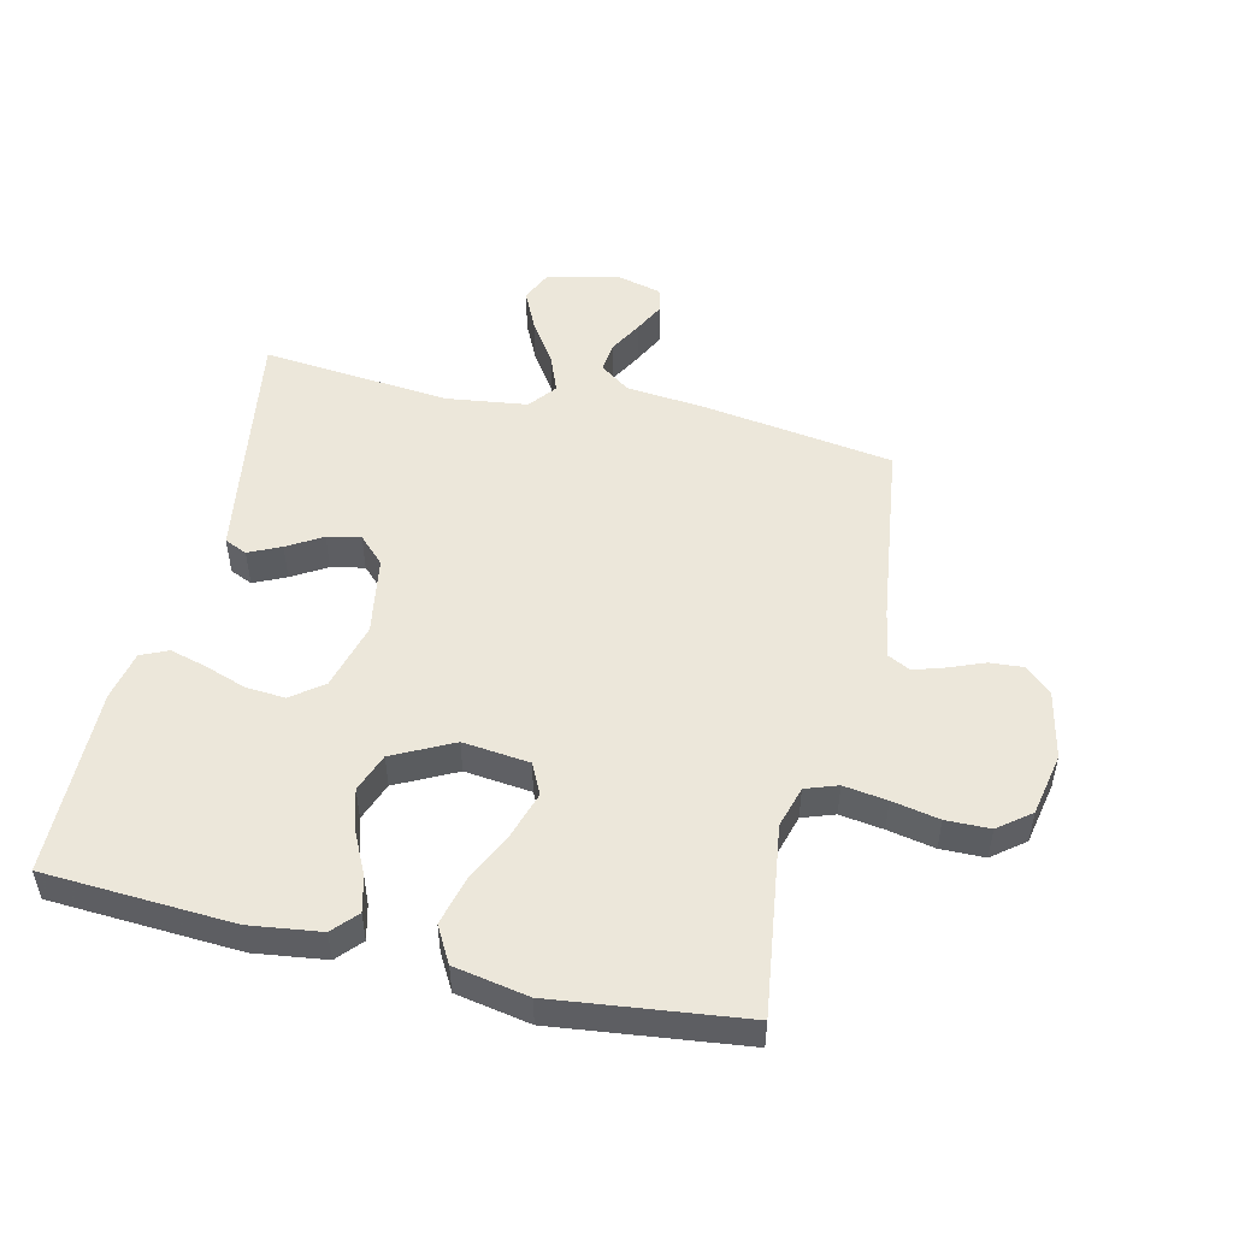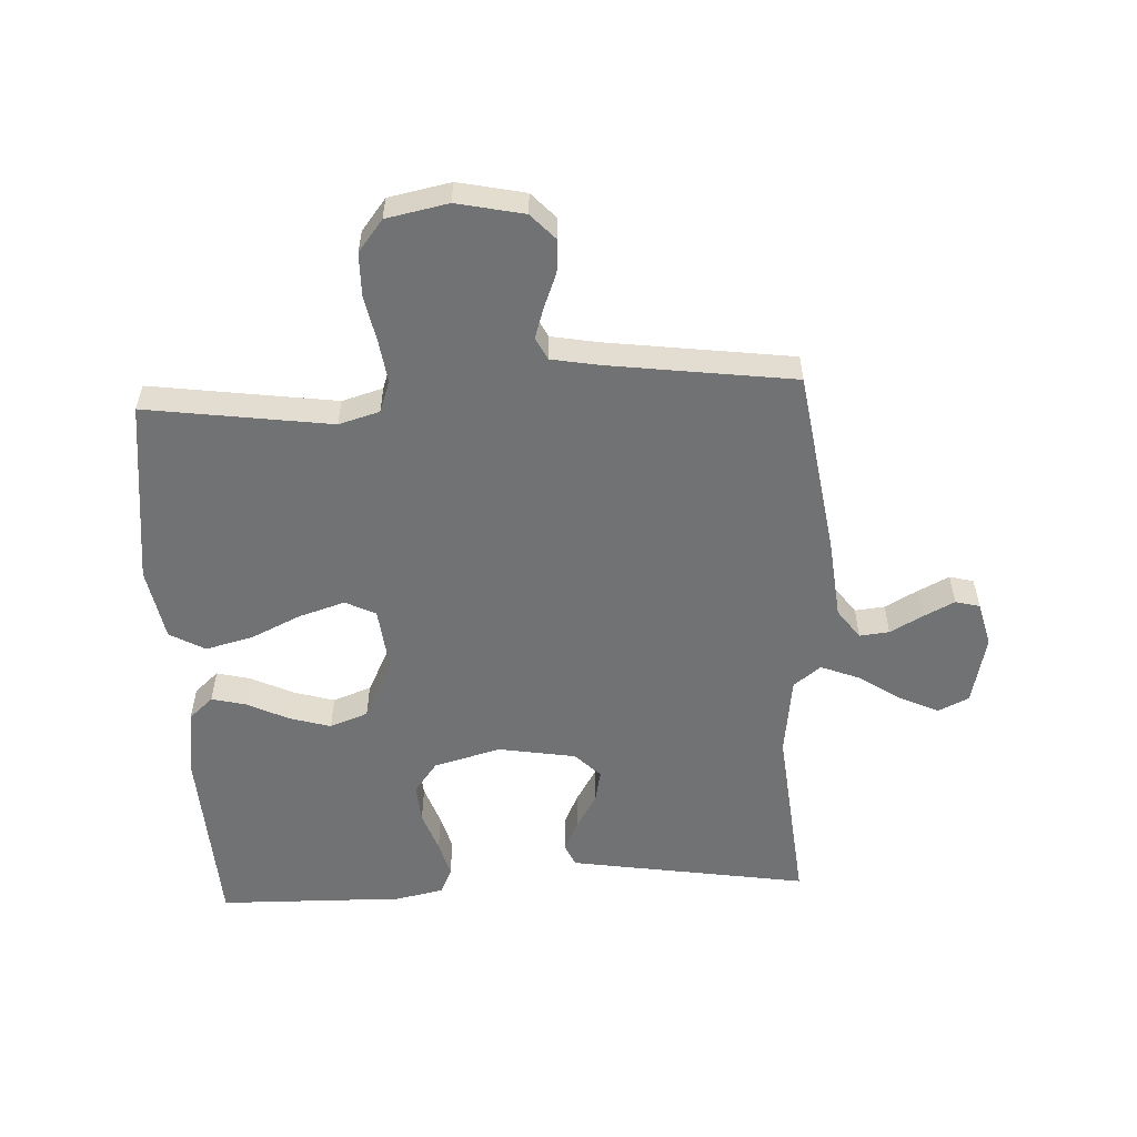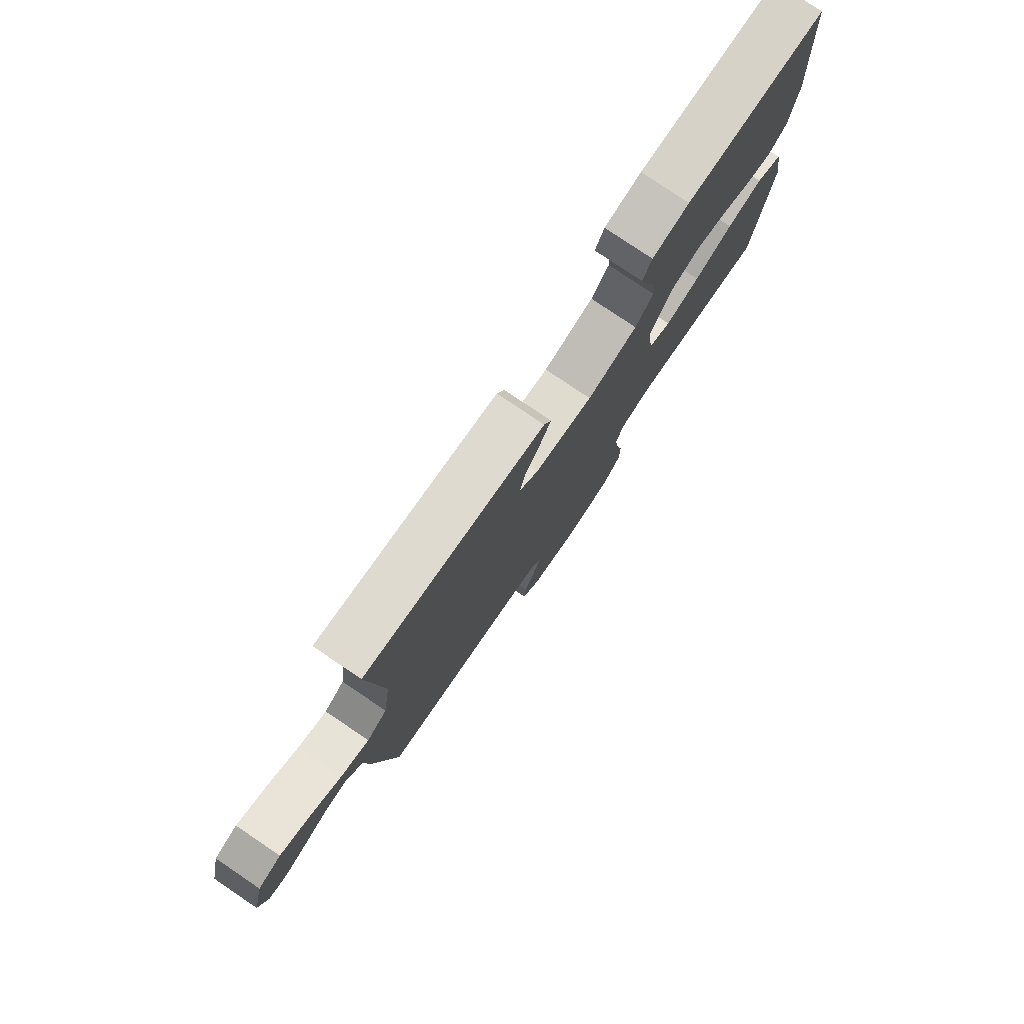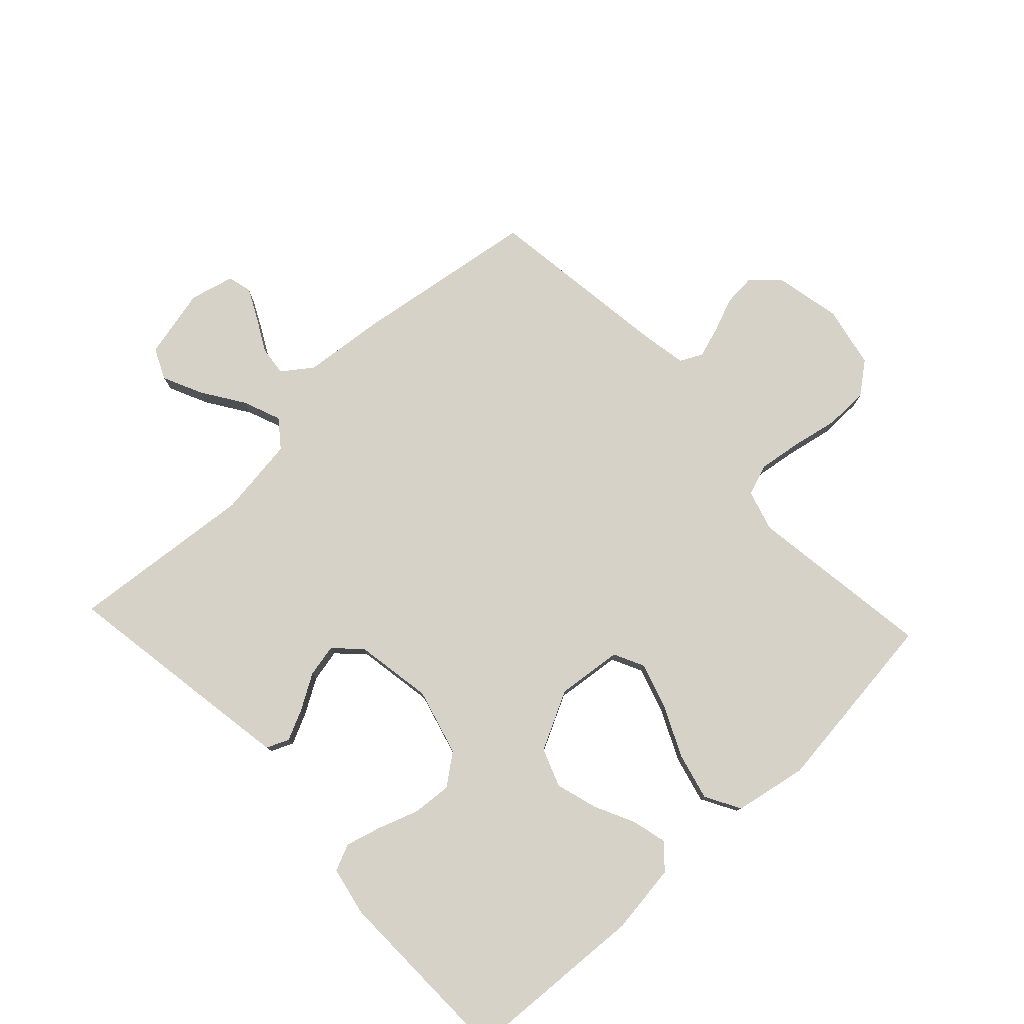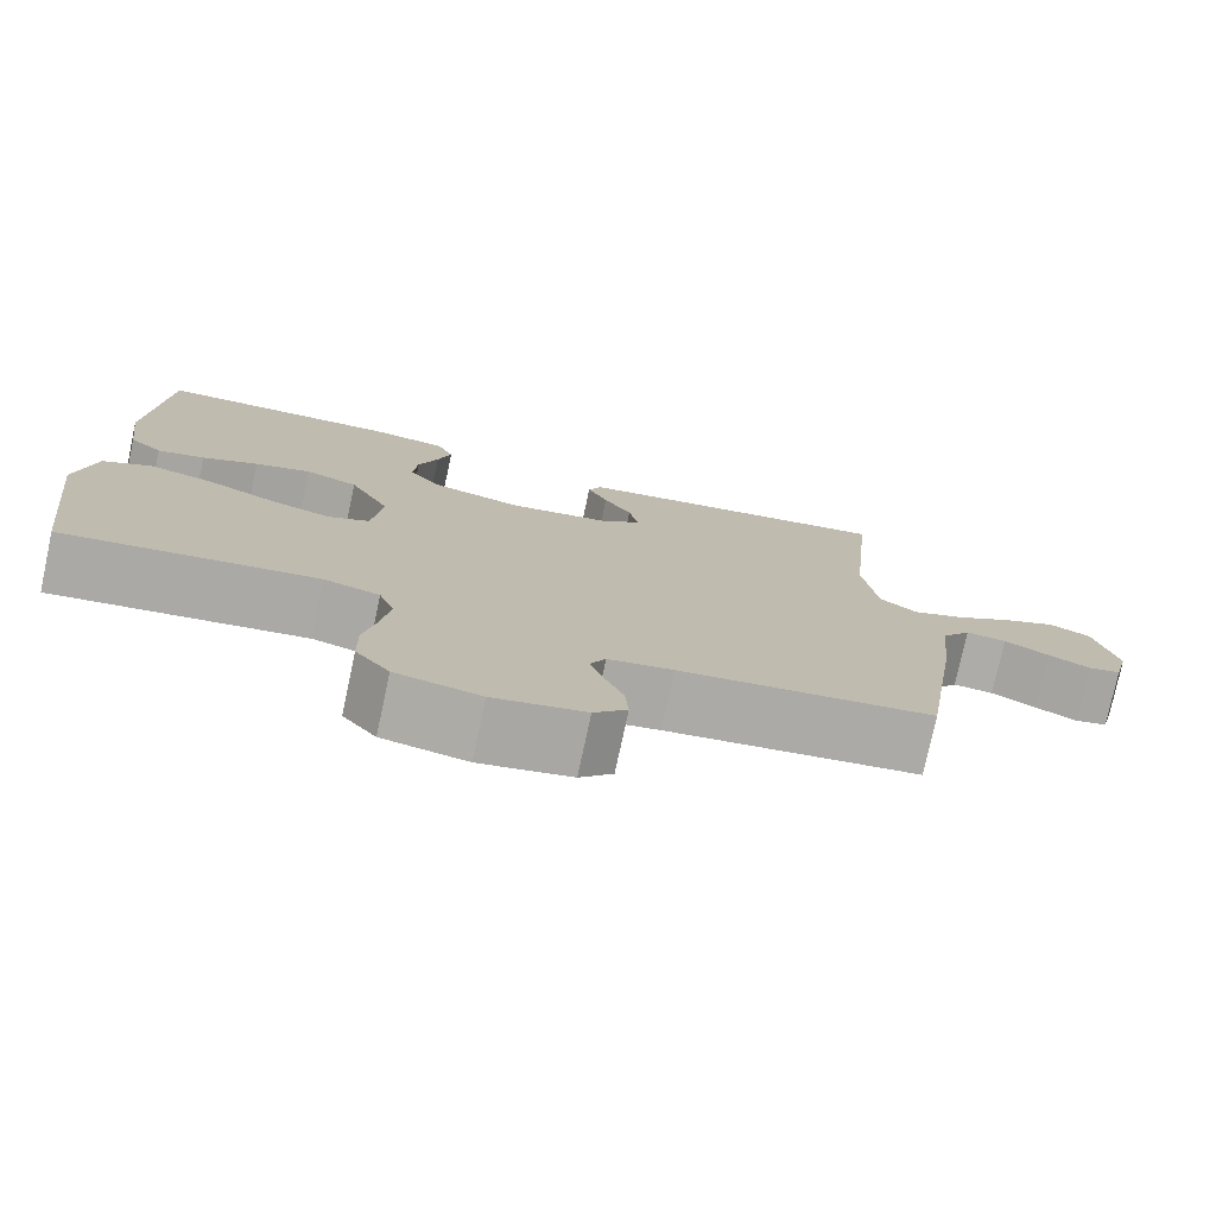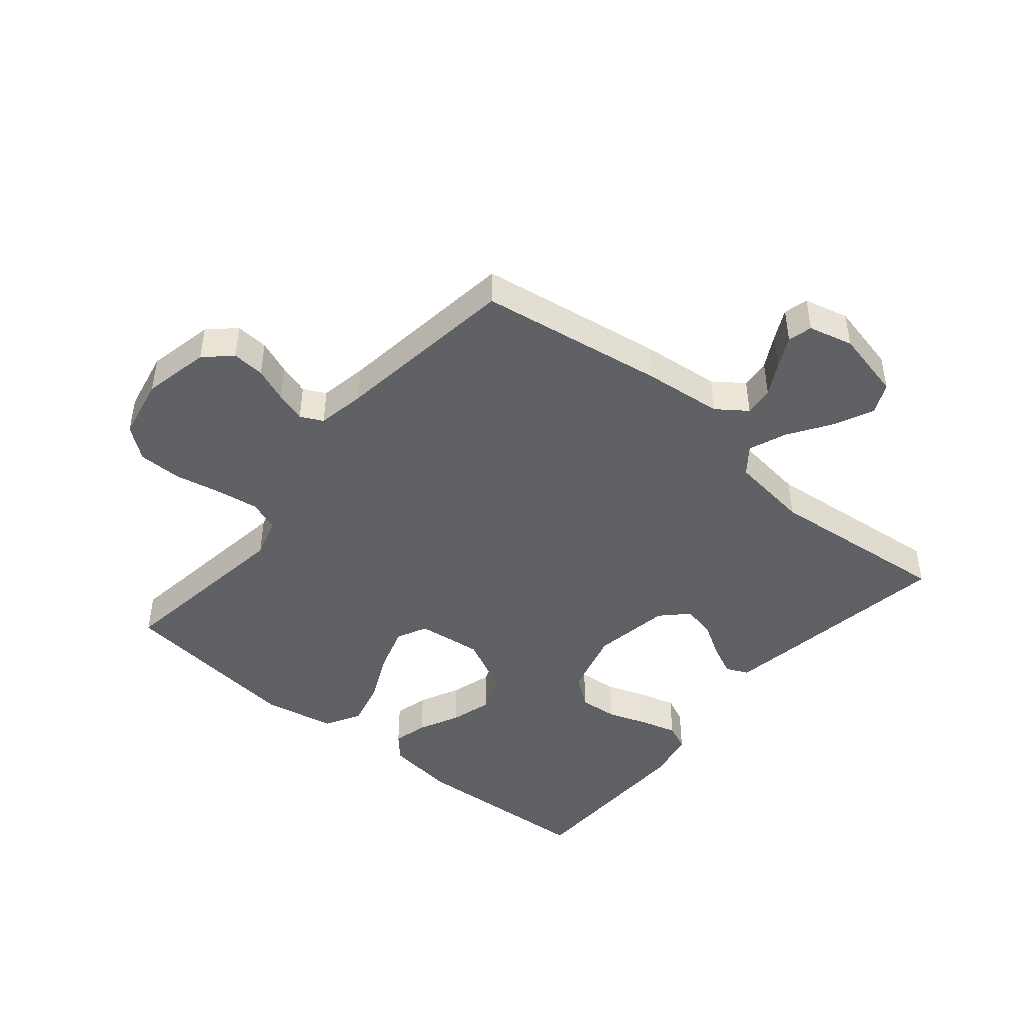
<metadata>
{"format":"obj","ext":"obj","renderer":"f3d","projection":"perspective","resolution":1024,"background":"white","views":[{"elev":50.8,"azim":103.2,"up":"+Y"},{"elev":-55.5,"azim":-177.1,"up":"+Y"},{"elev":79.2,"azim":-56.0,"up":"+Z"},{"elev":78.6,"azim":46.9,"up":"+Y"},{"elev":-76.9,"azim":167.9,"up":"+Z"},{"elev":-45.3,"azim":-129.7,"up":"+Y"}]}
</metadata>
<code>
v -0.5 0.07 -0.5
v -0.545 0.07 -0.2
v -0.558 0.07 -0.071
v -0.593 0.07 -0.023
v -0.641 0.07 -0.028
v -0.694 0.07 -0.057
v -0.744 0.07 -0.082
v -0.783 0.07 -0.072
v -0.801 0.07 0
v -0.775 0.07 0.113
v -0.725 0.07 0.136
v -0.661 0.07 0.106
v -0.593 0.07 0.061
v -0.532 0.07 0.037
v -0.488 0.07 0.071
v -0.471 0.07 0.2
v -0.5 0.07 0.5
v -0.2 0.07 0.452
v -0.114 0.07 0.438
v -0.098 0.07 0.402
v -0.122 0.07 0.351
v -0.155 0.07 0.296
v -0.166 0.07 0.243
v -0.125 0.07 0.202
v 0 0.07 0.181
v 0.108 0.07 0.21
v 0.146 0.07 0.26
v 0.141 0.07 0.323
v 0.118 0.07 0.389
v 0.102 0.07 0.447
v 0.121 0.07 0.49
v 0.2 0.07 0.506
v 0.5 0.07 0.5
v 0.517 0.07 0.2
v 0.502 0.07 0.087
v 0.463 0.07 0.052
v 0.407 0.07 0.066
v 0.341 0.07 0.098
v 0.274 0.07 0.118
v 0.212 0.07 0.095
v 0.164 0.07 0
v 0.176 0.07 -0.106
v 0.225 0.07 -0.13
v 0.299 0.07 -0.107
v 0.381 0.07 -0.069
v 0.457 0.07 -0.05
v 0.514 0.07 -0.082
v 0.536 0.07 -0.2
v 0.5 0.07 -0.5
v 0.2 0.07 -0.458
v 0.134 0.07 -0.477
v 0.116 0.07 -0.528
v 0.126 0.07 -0.597
v 0.141 0.07 -0.672
v 0.14 0.07 -0.742
v 0.1 0.07 -0.793
v 0 0.07 -0.813
v -0.108 0.07 -0.79
v -0.147 0.07 -0.748
v -0.143 0.07 -0.695
v -0.121 0.07 -0.64
v -0.105 0.07 -0.59
v -0.123 0.07 -0.554
v -0.2 0.07 -0.54
v -0.5 0 -0.5
v -0.545 0 -0.2
v -0.558 0 -0.071
v -0.593 0 -0.023
v -0.641 0 -0.028
v -0.694 0 -0.057
v -0.744 0 -0.082
v -0.783 0 -0.072
v -0.801 0 0
v -0.775 0 0.113
v -0.725 0 0.136
v -0.661 0 0.106
v -0.593 0 0.061
v -0.532 0 0.037
v -0.488 0 0.071
v -0.471 0 0.2
v -0.5 0 0.5
v -0.2 0 0.452
v -0.114 0 0.438
v -0.098 0 0.402
v -0.122 0 0.351
v -0.155 0 0.296
v -0.166 0 0.243
v -0.125 0 0.202
v 0 0 0.181
v 0.108 0 0.21
v 0.146 0 0.26
v 0.141 0 0.323
v 0.118 0 0.389
v 0.102 0 0.447
v 0.121 0 0.49
v 0.2 0 0.506
v 0.5 0 0.5
v 0.517 0 0.2
v 0.502 0 0.087
v 0.463 0 0.052
v 0.407 0 0.066
v 0.341 0 0.098
v 0.274 0 0.118
v 0.212 0 0.095
v 0.164 0 0
v 0.176 0 -0.106
v 0.225 0 -0.13
v 0.299 0 -0.107
v 0.381 0 -0.069
v 0.457 0 -0.05
v 0.514 0 -0.082
v 0.536 0 -0.2
v 0.5 0 -0.5
v 0.2 0 -0.458
v 0.134 0 -0.477
v 0.116 0 -0.528
v 0.126 0 -0.597
v 0.141 0 -0.672
v 0.14 0 -0.742
v 0.1 0 -0.793
v 0 0 -0.813
v -0.108 0 -0.79
v -0.147 0 -0.748
v -0.143 0 -0.695
v -0.121 0 -0.64
v -0.105 0 -0.59
v -0.123 0 -0.554
v -0.2 0 -0.54
f 58 59 60 61
f 58 61 62
f 57 58 62
f 56 57 62
f 53 54 55 56
f 52 53 56 62
f 51 52 62 63
f 47 48 49 50
f 47 50 51
f 44 45 46 47
f 43 44 47 51
f 42 43 51 63
f 35 36 37 38
f 35 38 39
f 34 35 39
f 33 34 39
f 32 33 39 40
f 28 29 30 31
f 28 31 32 40
f 19 20 21 22
f 17 18 19 22
f 16 17 22 23
f 15 16 23 24
f 10 11 12 13
f 10 13 14
f 9 10 14
f 8 9 14
f 5 6 7 8
f 5 8 14
f 4 5 14
f 3 4 14 15
f 64 1 2 3
f 41 42 63 64
f 27 28 40
f 26 27 40 41
f 25 26 41 64
f 24 25 64
f 3 15 24 64
f 125 124 123 122
f 126 125 122
f 126 122 121
f 126 121 120
f 120 119 118 117
f 126 120 117 116
f 127 126 116 115
f 114 113 112 111
f 115 114 111
f 111 110 109 108
f 115 111 108 107
f 127 115 107 106
f 102 101 100 99
f 103 102 99
f 103 99 98
f 103 98 97
f 104 103 97 96
f 95 94 93 92
f 104 96 95 92
f 86 85 84 83
f 86 83 82 81
f 87 86 81 80
f 88 87 80 79
f 77 76 75 74
f 78 77 74
f 78 74 73
f 78 73 72
f 72 71 70 69
f 78 72 69
f 78 69 68
f 79 78 68 67
f 67 66 65 128
f 128 127 106 105
f 104 92 91
f 105 104 91 90
f 128 105 90 89
f 128 89 88
f 128 88 79 67
f 1 65 66 2
f 2 66 67 3
f 3 67 68 4
f 4 68 69 5
f 5 69 70 6
f 6 70 71 7
f 7 71 72 8
f 8 72 73 9
f 9 73 74 10
f 10 74 75 11
f 11 75 76 12
f 12 76 77 13
f 13 77 78 14
f 14 78 79 15
f 15 79 80 16
f 16 80 81 17
f 17 81 82 18
f 18 82 83 19
f 19 83 84 20
f 20 84 85 21
f 21 85 86 22
f 22 86 87 23
f 23 87 88 24
f 24 88 89 25
f 25 89 90 26
f 26 90 91 27
f 27 91 92 28
f 28 92 93 29
f 29 93 94 30
f 30 94 95 31
f 31 95 96 32
f 32 96 97 33
f 33 97 98 34
f 34 98 99 35
f 35 99 100 36
f 36 100 101 37
f 37 101 102 38
f 38 102 103 39
f 39 103 104 40
f 40 104 105 41
f 41 105 106 42
f 42 106 107 43
f 43 107 108 44
f 44 108 109 45
f 45 109 110 46
f 46 110 111 47
f 47 111 112 48
f 48 112 113 49
f 49 113 114 50
f 50 114 115 51
f 51 115 116 52
f 52 116 117 53
f 53 117 118 54
f 54 118 119 55
f 55 119 120 56
f 56 120 121 57
f 57 121 122 58
f 58 122 123 59
f 59 123 124 60
f 60 124 125 61
f 61 125 126 62
f 62 126 127 63
f 63 127 128 64
f 64 128 65 1

</code>
